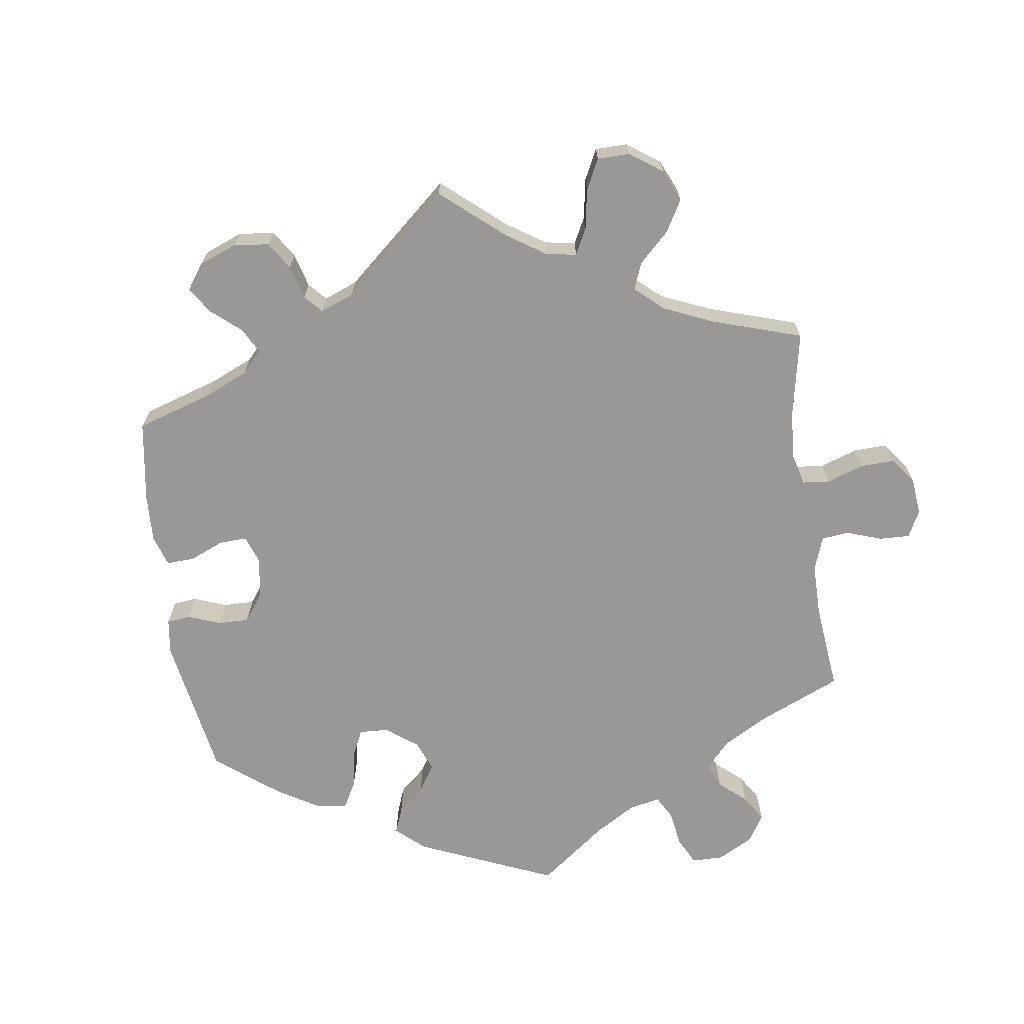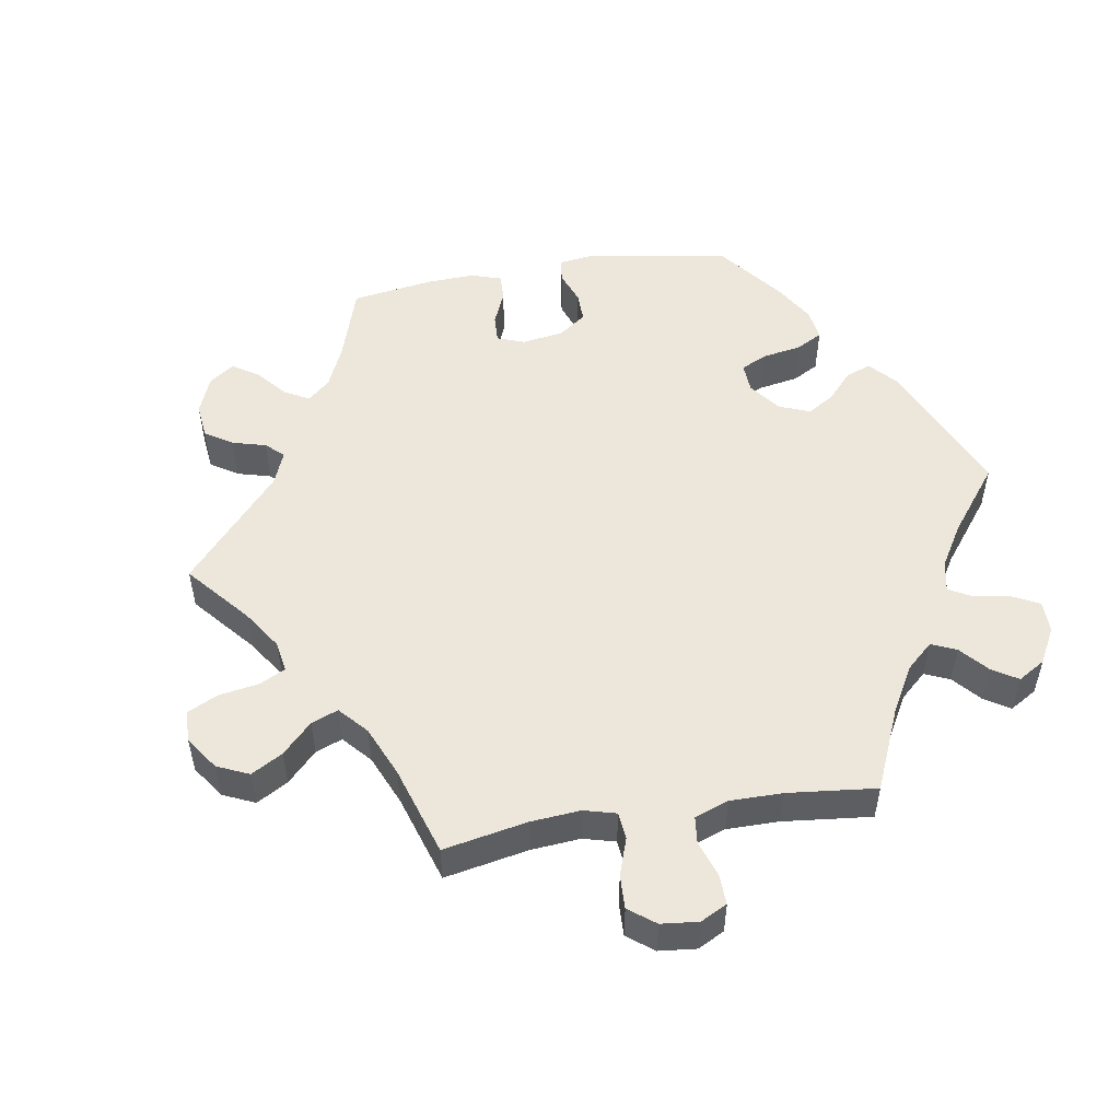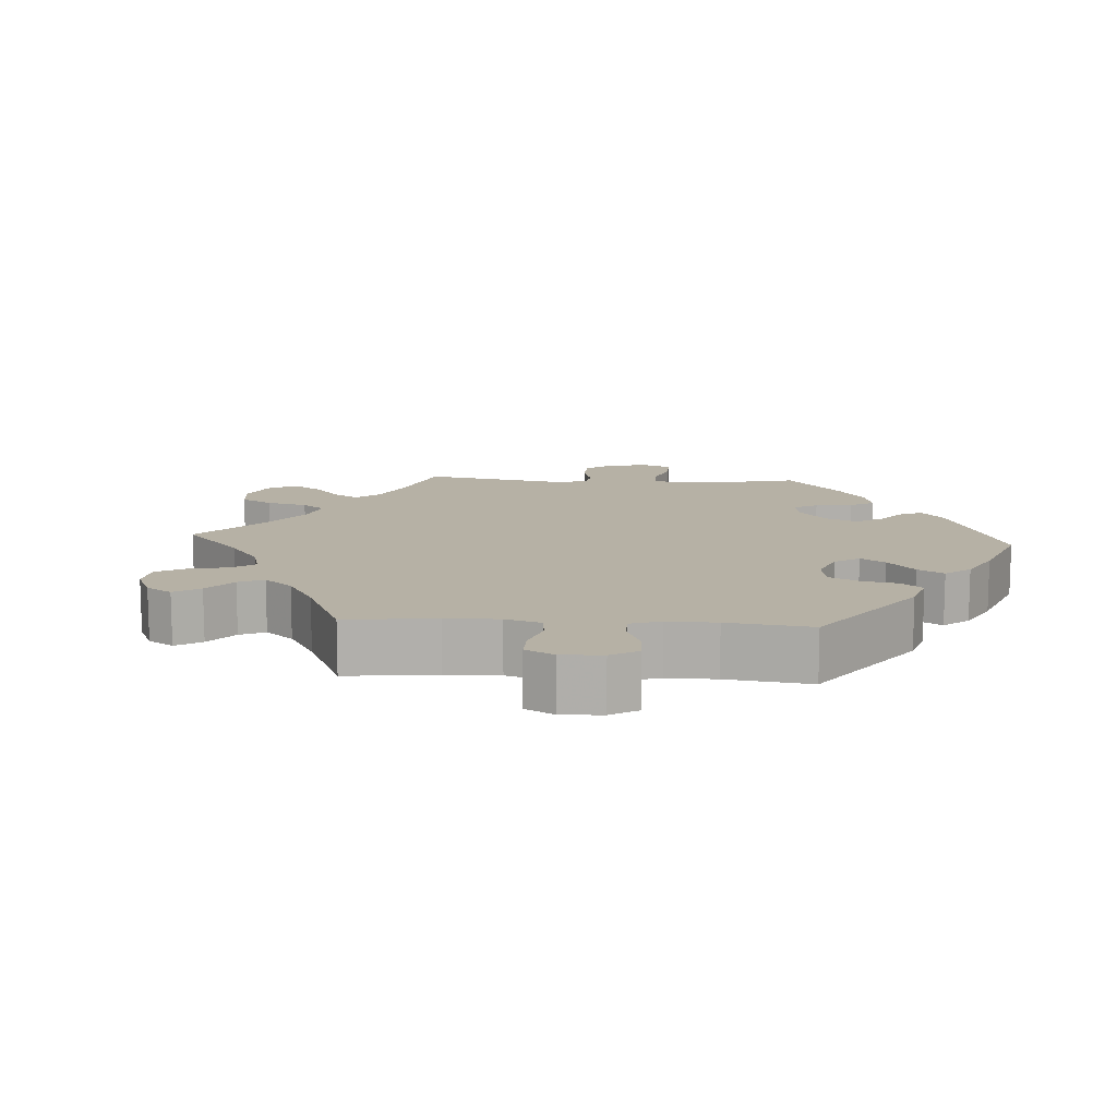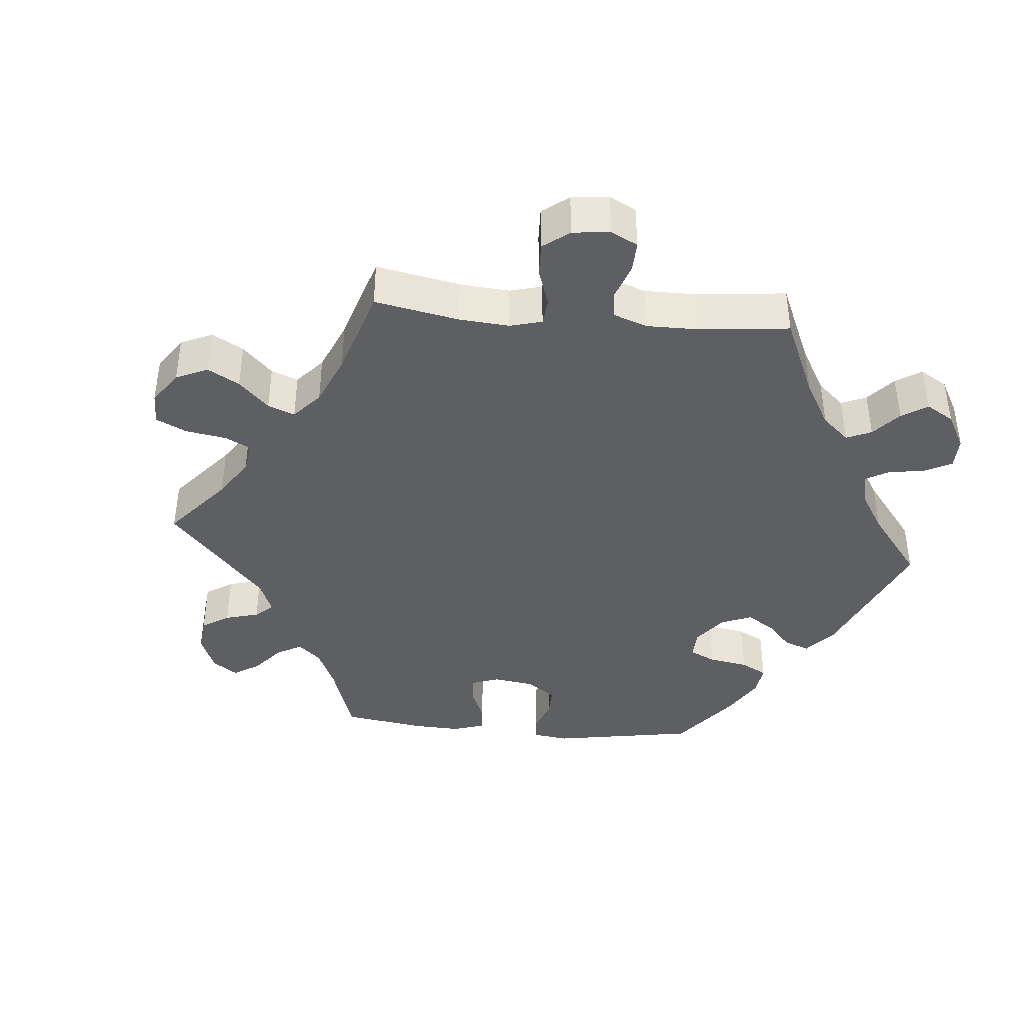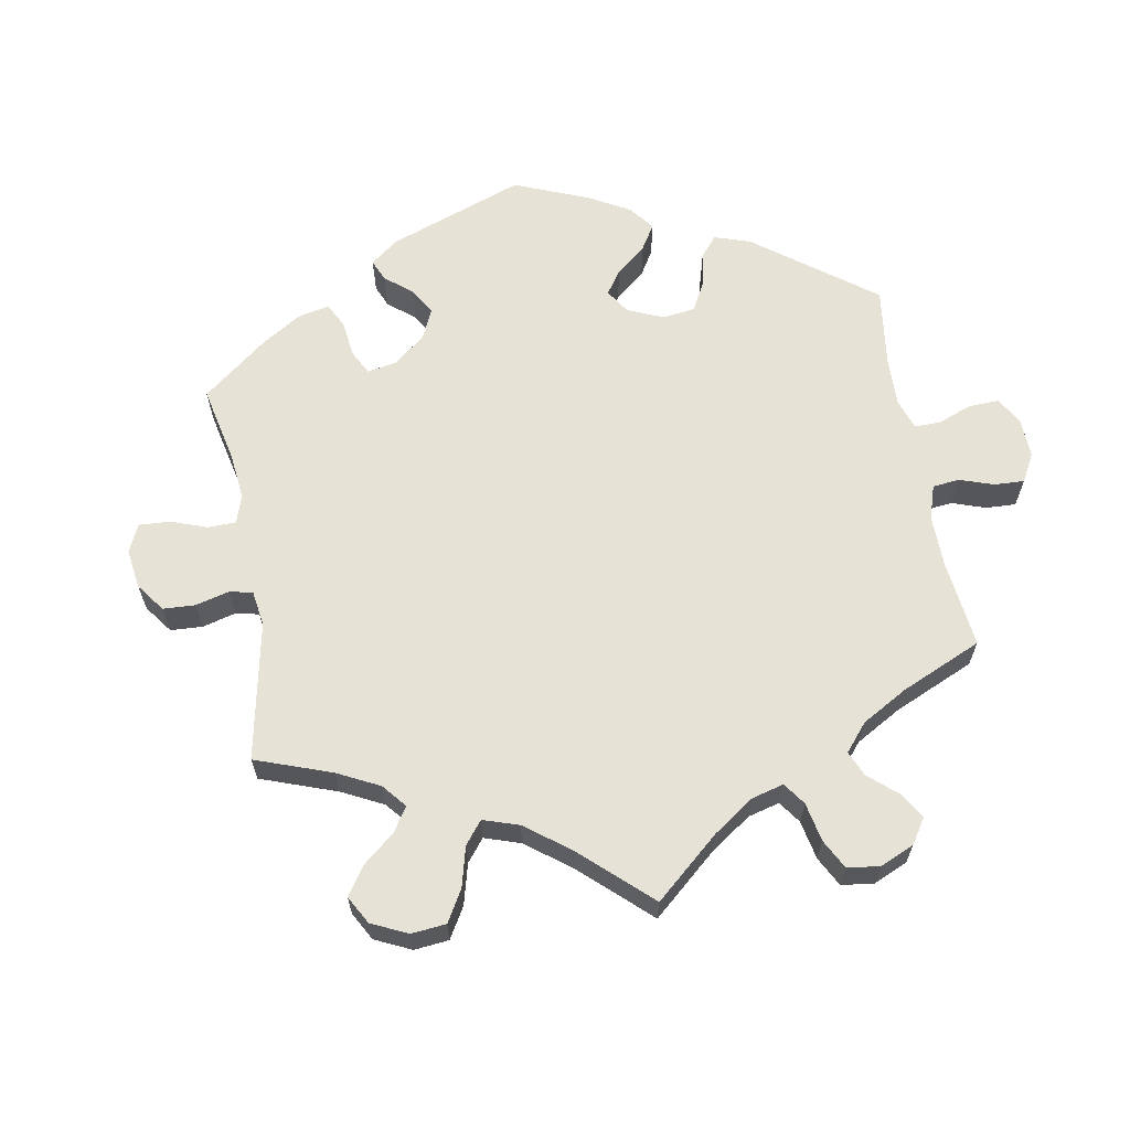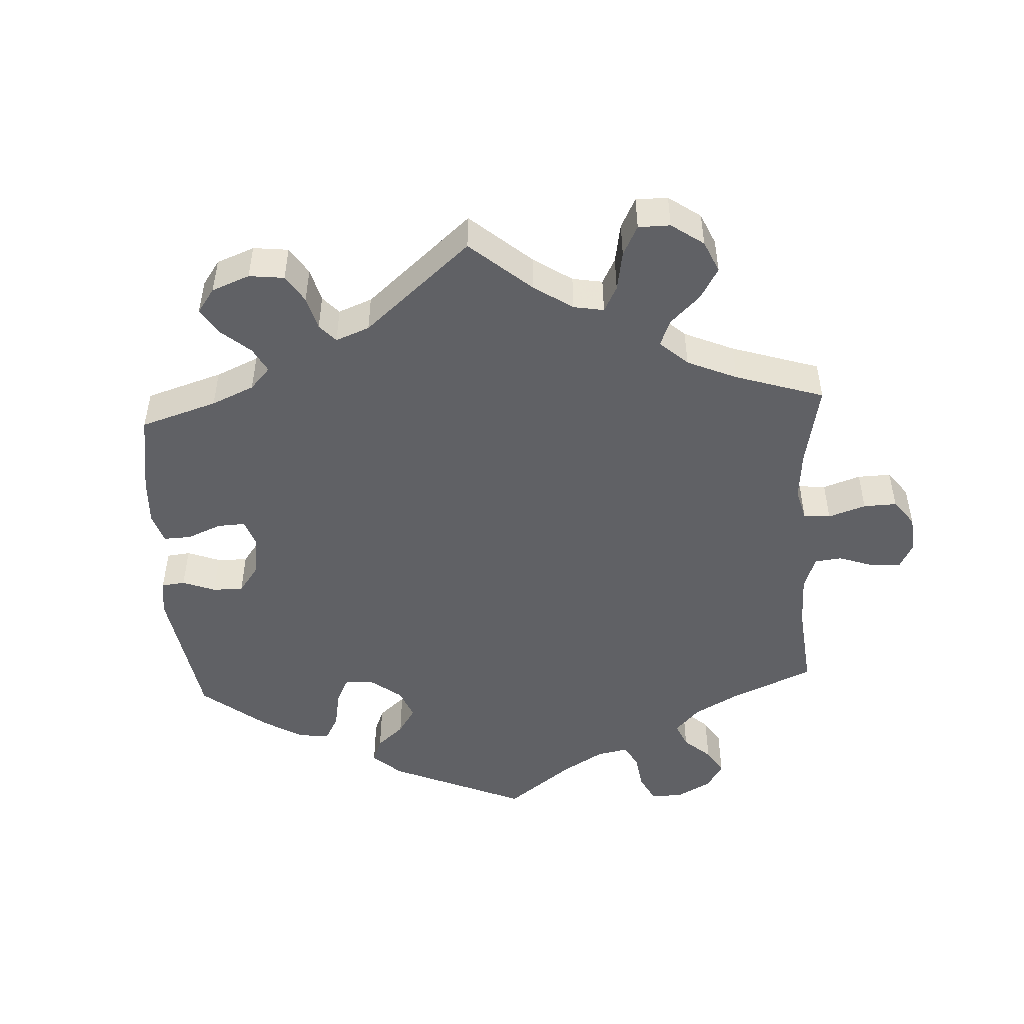
<metadata>
{"format":"obj","ext":"obj","renderer":"f3d","projection":"perspective","resolution":1024,"background":"white","views":[{"elev":-68.6,"azim":-111.8,"up":"+Y"},{"elev":51.7,"azim":-39.3,"up":"+Y"},{"elev":12.0,"azim":33.7,"up":"+Y"},{"elev":-40.2,"azim":-35.1,"up":"+Y"},{"elev":63.3,"azim":-69.9,"up":"+Y"},{"elev":-48.9,"azim":-116.8,"up":"+Y"}]}
</metadata>
<code>
v 0.101 0.07 0.503
v 0.165 0.07 0.465
v 0.215 0.07 0.454
v 0.238 0.07 0.485
v 0.248 0.07 0.535
v 0.268 0.07 0.573
v 0.313 0.07 0.572
v 0.362 0.07 0.542
v 0.384 0.07 0.503
v 0.36 0.07 0.466
v 0.32 0.07 0.434
v 0.301 0.07 0.402
v 0.331 0.07 0.368
v 0.391 0.07 0.335
v 0.5 0.07 0.29
v 0.525 0.07 0.08
v 0.514 0.07 0.027
v 0.476 0.07 0.021
v 0.428 0.07 0.037
v 0.382 0.07 0.039
v 0.353 0.07 0.002
v 0.346 0.07 -0.053
v 0.365 0.07 -0.09
v 0.406 0.07 -0.087
v 0.459 0.07 -0.068
v 0.501 0.07 -0.067
v 0.518 0.07 -0.109
v 0.517 0.07 -0.175
v 0.501 0.07 -0.289
v 0.342 0.07 -0.42
v 0.295 0.07 -0.439
v 0.275 0.07 -0.412
v 0.267 0.07 -0.363
v 0.246 0.07 -0.325
v 0.198 0.07 -0.32
v 0.143 0.07 -0.341
v 0.116 0.07 -0.373
v 0.137 0.07 -0.406
v 0.179 0.07 -0.438
v 0.2 0.07 -0.471
v 0.169 0.07 -0.505
v 0.109 0.07 -0.536
v 0 0.07 -0.578
v -0.084 0.07 -0.501
v -0.137 0.07 -0.462
v -0.178 0.07 -0.453
v -0.199 0.07 -0.487
v -0.209 0.07 -0.541
v -0.229 0.07 -0.58
v -0.272 0.07 -0.576
v -0.317 0.07 -0.54
v -0.337 0.07 -0.494
v -0.316 0.07 -0.453
v -0.281 0.07 -0.418
v -0.271 0.07 -0.386
v -0.311 0.07 -0.354
v -0.5 0.07 -0.289
v -0.479 0.07 -0.176
v -0.475 0.07 -0.11
v -0.49 0.07 -0.069
v -0.531 0.07 -0.071
v -0.585 0.07 -0.091
v -0.633 0.07 -0.094
v -0.656 0.07 -0.055
v -0.651 0.07 0.001
v -0.622 0.07 0.041
v -0.571 0.07 0.041
v -0.514 0.07 0.025
v -0.474 0.07 0.031
v -0.463 0.07 0.083
v -0.472 0.07 0.16
v -0.5 0.07 0.289
v -0.386 0.07 0.328
v -0.322 0.07 0.358
v -0.289 0.07 0.391
v -0.305 0.07 0.426
v -0.347 0.07 0.463
v -0.372 0.07 0.503
v -0.354 0.07 0.546
v -0.311 0.07 0.577
v -0.269 0.07 0.579
v -0.249 0.07 0.541
v -0.239 0.07 0.489
v -0.216 0.07 0.458
v -0.166 0.07 0.467
v -0.102 0.07 0.504
v 0 0.07 0.578
v 0.101 0 0.503
v 0.165 0 0.465
v 0.215 0 0.454
v 0.238 0 0.485
v 0.248 0 0.535
v 0.268 0 0.573
v 0.313 0 0.572
v 0.362 0 0.542
v 0.384 0 0.503
v 0.36 0 0.466
v 0.32 0 0.434
v 0.301 0 0.402
v 0.331 0 0.368
v 0.391 0 0.335
v 0.5 0 0.29
v 0.525 0 0.08
v 0.514 0 0.027
v 0.476 0 0.021
v 0.428 0 0.037
v 0.382 0 0.039
v 0.353 0 0.002
v 0.346 0 -0.053
v 0.365 0 -0.09
v 0.406 0 -0.087
v 0.459 0 -0.068
v 0.501 0 -0.067
v 0.518 0 -0.109
v 0.517 0 -0.175
v 0.501 0 -0.289
v 0.342 0 -0.42
v 0.295 0 -0.439
v 0.275 0 -0.412
v 0.267 0 -0.363
v 0.246 0 -0.325
v 0.198 0 -0.32
v 0.143 0 -0.341
v 0.116 0 -0.373
v 0.137 0 -0.406
v 0.179 0 -0.438
v 0.2 0 -0.471
v 0.169 0 -0.505
v 0.109 0 -0.536
v 0 0 -0.578
v -0.084 0 -0.501
v -0.137 0 -0.462
v -0.178 0 -0.453
v -0.199 0 -0.487
v -0.209 0 -0.541
v -0.229 0 -0.58
v -0.272 0 -0.576
v -0.317 0 -0.54
v -0.337 0 -0.494
v -0.316 0 -0.453
v -0.281 0 -0.418
v -0.271 0 -0.386
v -0.311 0 -0.354
v -0.5 0 -0.289
v -0.479 0 -0.176
v -0.475 0 -0.11
v -0.49 0 -0.069
v -0.531 0 -0.071
v -0.585 0 -0.091
v -0.633 0 -0.094
v -0.656 0 -0.055
v -0.651 0 0.001
v -0.622 0 0.041
v -0.571 0 0.041
v -0.514 0 0.025
v -0.474 0 0.031
v -0.463 0 0.083
v -0.472 0 0.16
v -0.5 0 0.289
v -0.386 0 0.328
v -0.322 0 0.358
v -0.289 0 0.391
v -0.305 0 0.426
v -0.347 0 0.463
v -0.372 0 0.503
v -0.354 0 0.546
v -0.311 0 0.577
v -0.269 0 0.579
v -0.249 0 0.541
v -0.239 0 0.489
v -0.216 0 0.458
v -0.166 0 0.467
v -0.102 0 0.504
v 0 0 0.578
f 86 87 1
f 85 86 1 2
f 84 85 2 3
f 80 81 82 83
f 80 83 84
f 79 80 84
f 76 77 78 79
f 75 76 79 84
f 74 75 84 3
f 71 72 73
f 70 71 73 74
f 69 70 74 3
f 65 66 67 68
f 65 68 69
f 64 65 69
f 61 62 63 64
f 60 61 64 69
f 59 60 69 3
f 56 57 58
f 55 56 58 59
f 51 52 53 54
f 51 54 55
f 50 51 55
f 47 48 49 50
f 46 47 50 55
f 45 46 55 59
f 41 42 43 44
f 38 39 40 41
f 37 38 41 44
f 36 37 44 45
f 30 31 32 33
f 30 33 34
f 29 30 34
f 28 29 34 35
f 24 25 26 27
f 23 24 27 28
f 16 17 18 19
f 14 15 16 19
f 13 14 19 20
f 12 13 20 21
f 8 9 10 11
f 8 11 12
f 7 8 12
f 4 5 6 7
f 3 4 7 12
f 36 45 59 3
f 23 28 35 36
f 22 23 36
f 21 22 36
f 3 12 21 36
f 88 174 173
f 89 88 173 172
f 90 89 172 171
f 170 169 168 167
f 171 170 167
f 171 167 166
f 166 165 164 163
f 171 166 163 162
f 90 171 162 161
f 160 159 158
f 161 160 158 157
f 90 161 157 156
f 155 154 153 152
f 156 155 152
f 156 152 151
f 151 150 149 148
f 156 151 148 147
f 90 156 147 146
f 145 144 143
f 146 145 143 142
f 141 140 139 138
f 142 141 138
f 142 138 137
f 137 136 135 134
f 142 137 134 133
f 146 142 133 132
f 131 130 129 128
f 128 127 126 125
f 131 128 125 124
f 132 131 124 123
f 120 119 118 117
f 121 120 117
f 121 117 116
f 122 121 116 115
f 114 113 112 111
f 115 114 111 110
f 106 105 104 103
f 106 103 102 101
f 107 106 101 100
f 108 107 100 99
f 98 97 96 95
f 99 98 95
f 99 95 94
f 94 93 92 91
f 99 94 91 90
f 90 146 132 123
f 123 122 115 110
f 123 110 109
f 123 109 108
f 123 108 99 90
f 1 88 89 2
f 2 89 90 3
f 3 90 91 4
f 4 91 92 5
f 5 92 93 6
f 6 93 94 7
f 7 94 95 8
f 8 95 96 9
f 9 96 97 10
f 10 97 98 11
f 11 98 99 12
f 12 99 100 13
f 13 100 101 14
f 14 101 102 15
f 15 102 103 16
f 16 103 104 17
f 17 104 105 18
f 18 105 106 19
f 19 106 107 20
f 20 107 108 21
f 21 108 109 22
f 22 109 110 23
f 23 110 111 24
f 24 111 112 25
f 25 112 113 26
f 26 113 114 27
f 27 114 115 28
f 28 115 116 29
f 29 116 117 30
f 30 117 118 31
f 31 118 119 32
f 32 119 120 33
f 33 120 121 34
f 34 121 122 35
f 35 122 123 36
f 36 123 124 37
f 37 124 125 38
f 38 125 126 39
f 39 126 127 40
f 40 127 128 41
f 41 128 129 42
f 42 129 130 43
f 43 130 131 44
f 44 131 132 45
f 45 132 133 46
f 46 133 134 47
f 47 134 135 48
f 48 135 136 49
f 49 136 137 50
f 50 137 138 51
f 51 138 139 52
f 52 139 140 53
f 53 140 141 54
f 54 141 142 55
f 55 142 143 56
f 56 143 144 57
f 57 144 145 58
f 58 145 146 59
f 59 146 147 60
f 60 147 148 61
f 61 148 149 62
f 62 149 150 63
f 63 150 151 64
f 64 151 152 65
f 65 152 153 66
f 66 153 154 67
f 67 154 155 68
f 68 155 156 69
f 69 156 157 70
f 70 157 158 71
f 71 158 159 72
f 72 159 160 73
f 73 160 161 74
f 74 161 162 75
f 75 162 163 76
f 76 163 164 77
f 77 164 165 78
f 78 165 166 79
f 79 166 167 80
f 80 167 168 81
f 81 168 169 82
f 82 169 170 83
f 83 170 171 84
f 84 171 172 85
f 85 172 173 86
f 86 173 174 87
f 87 174 88 1

</code>
